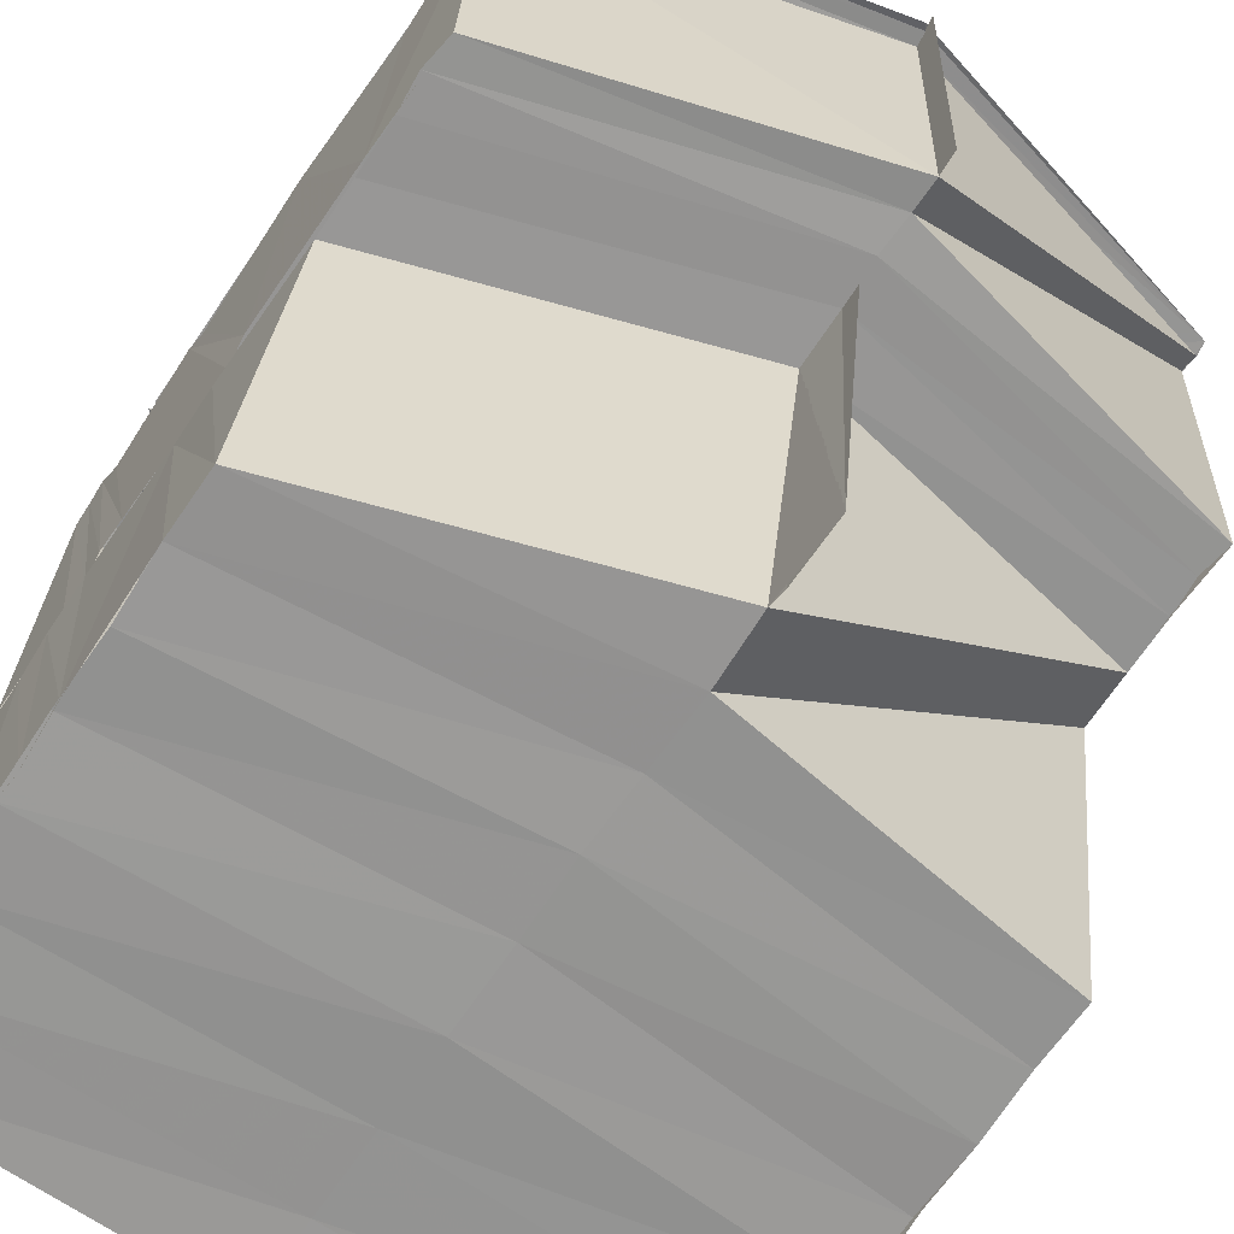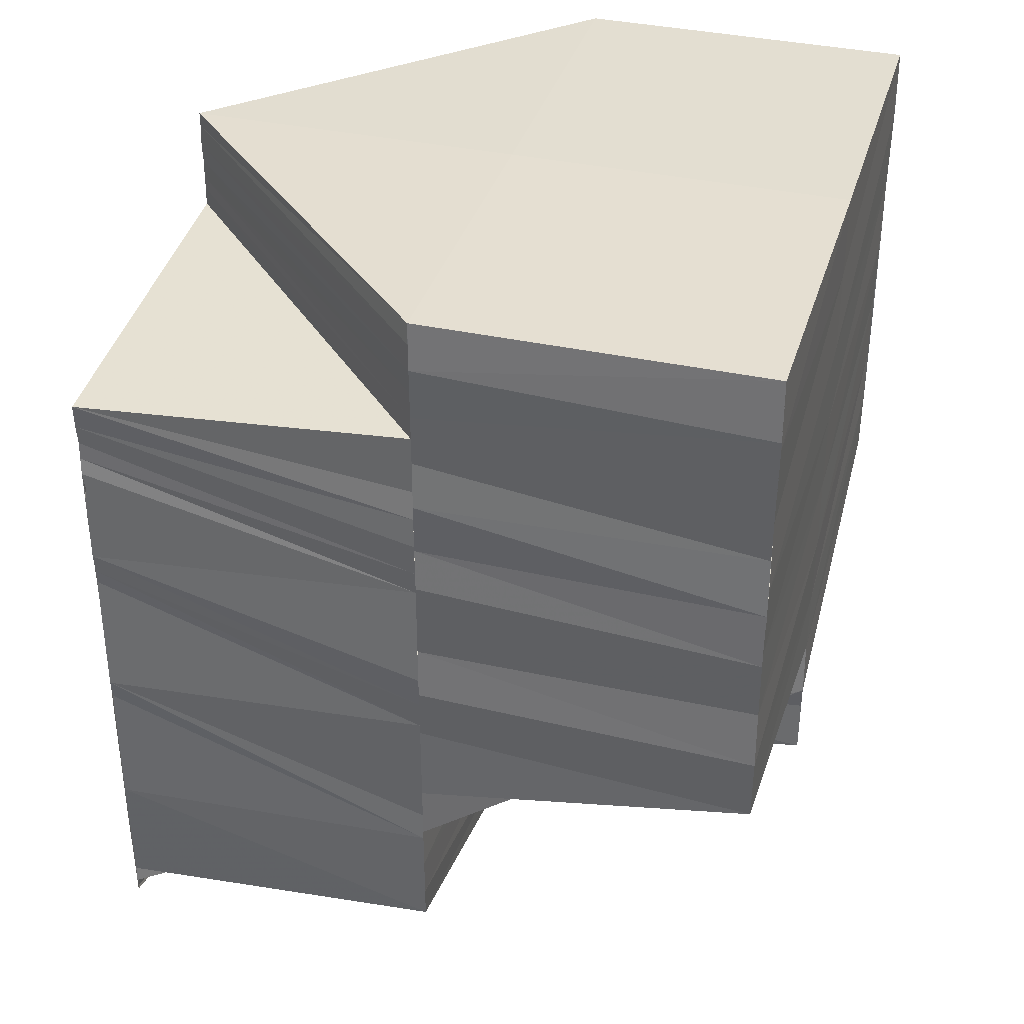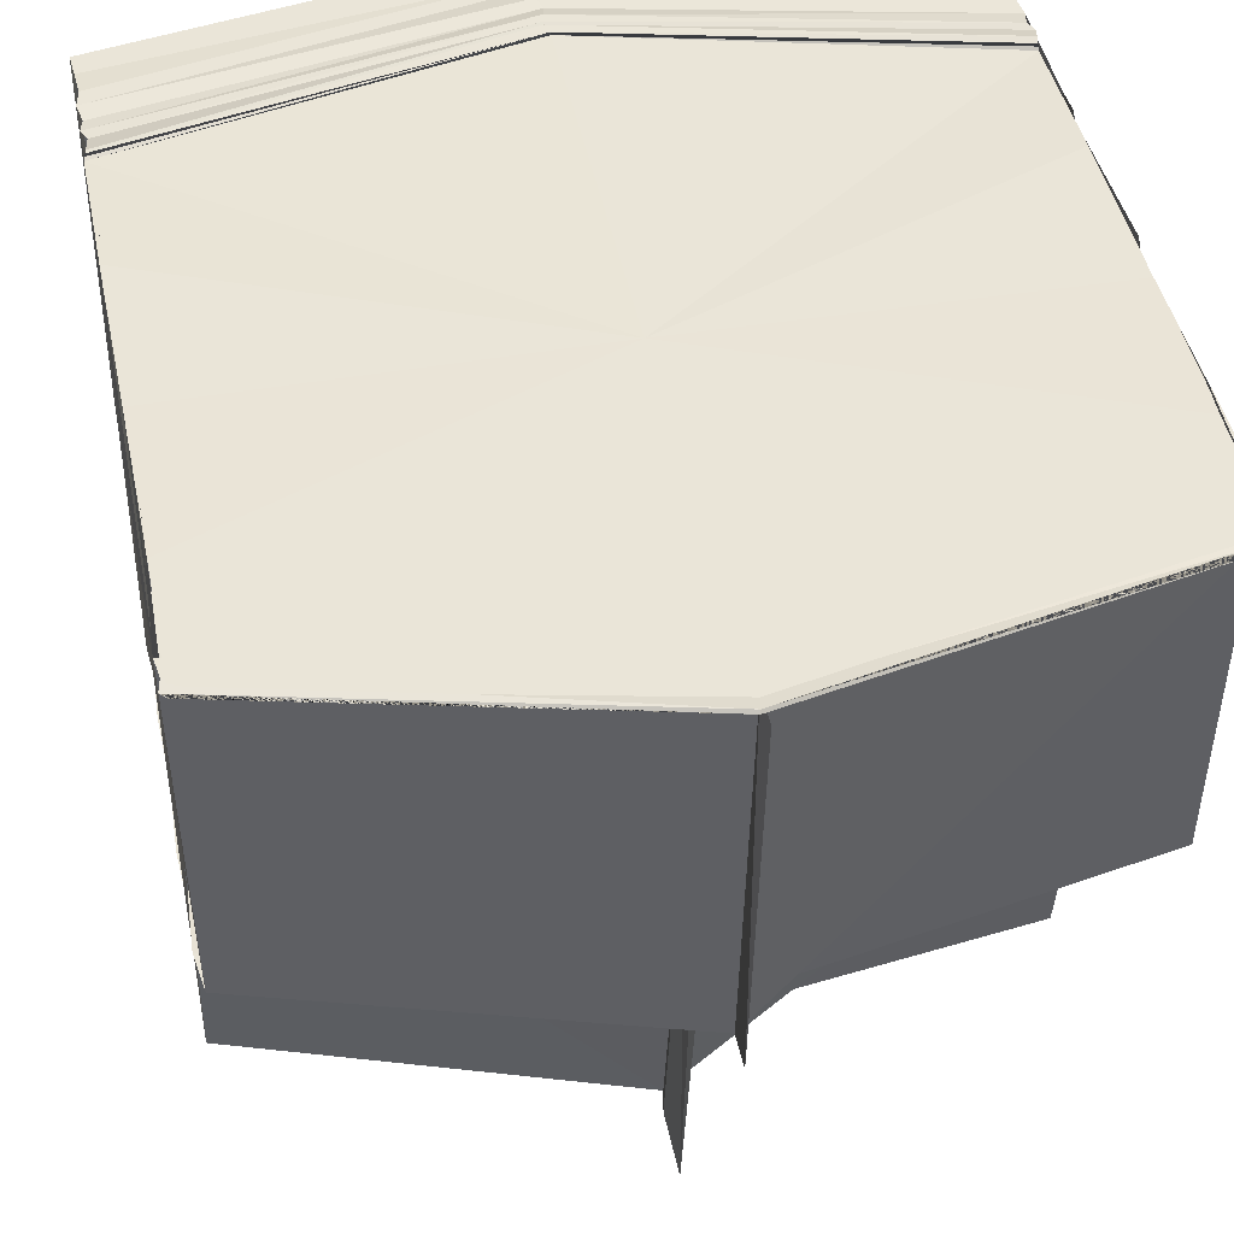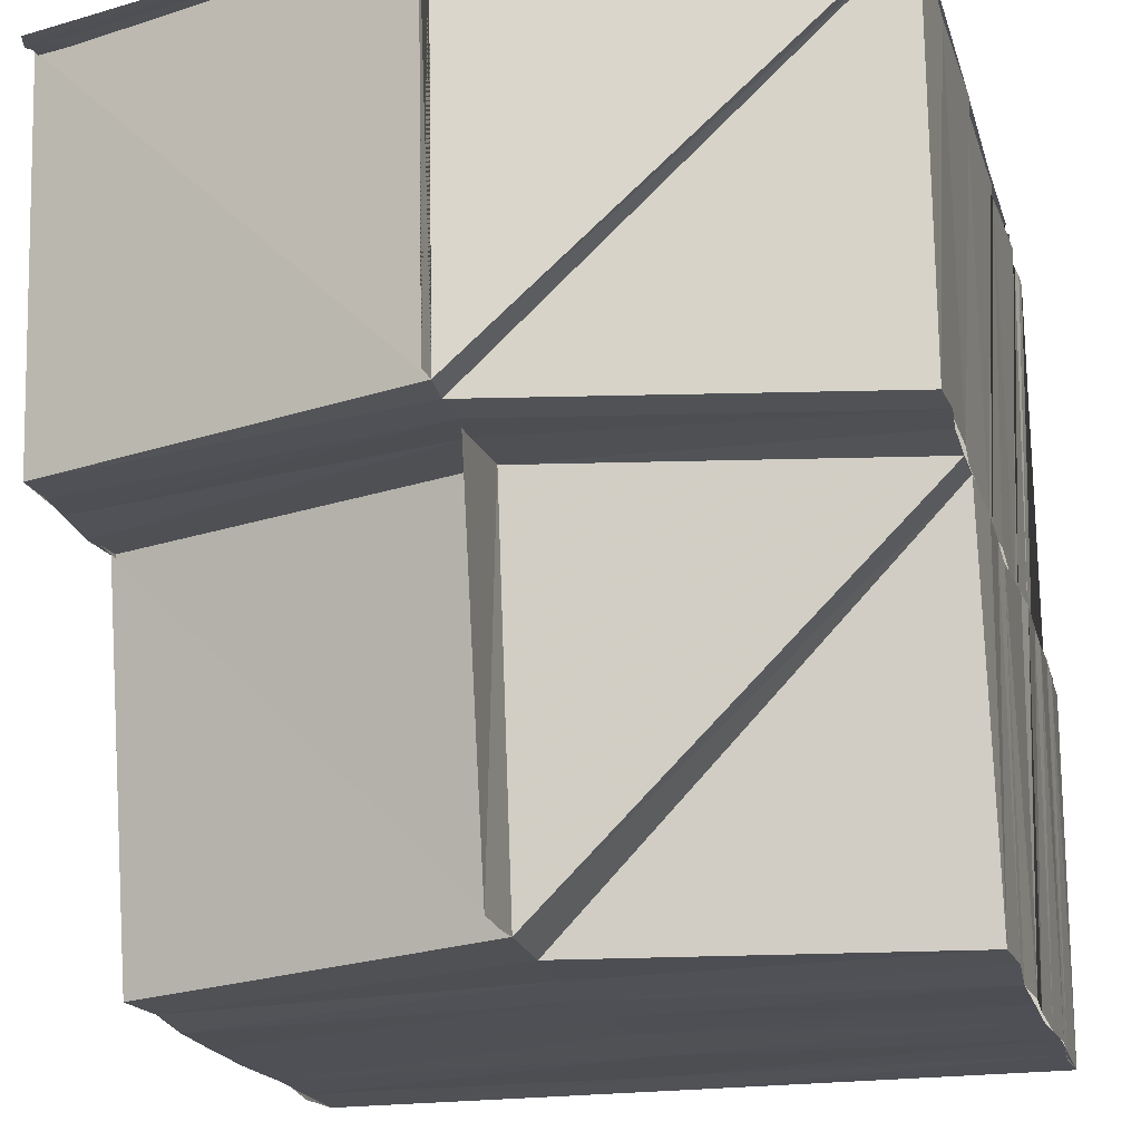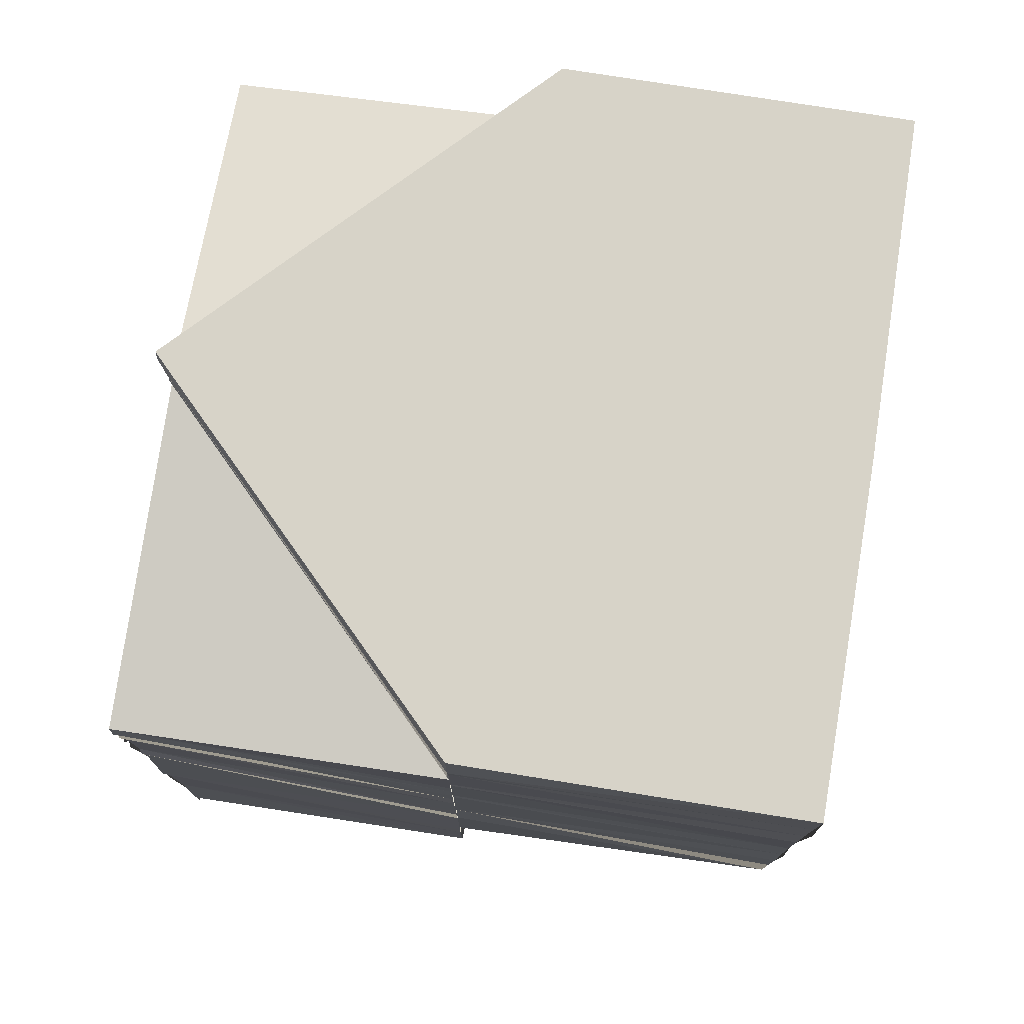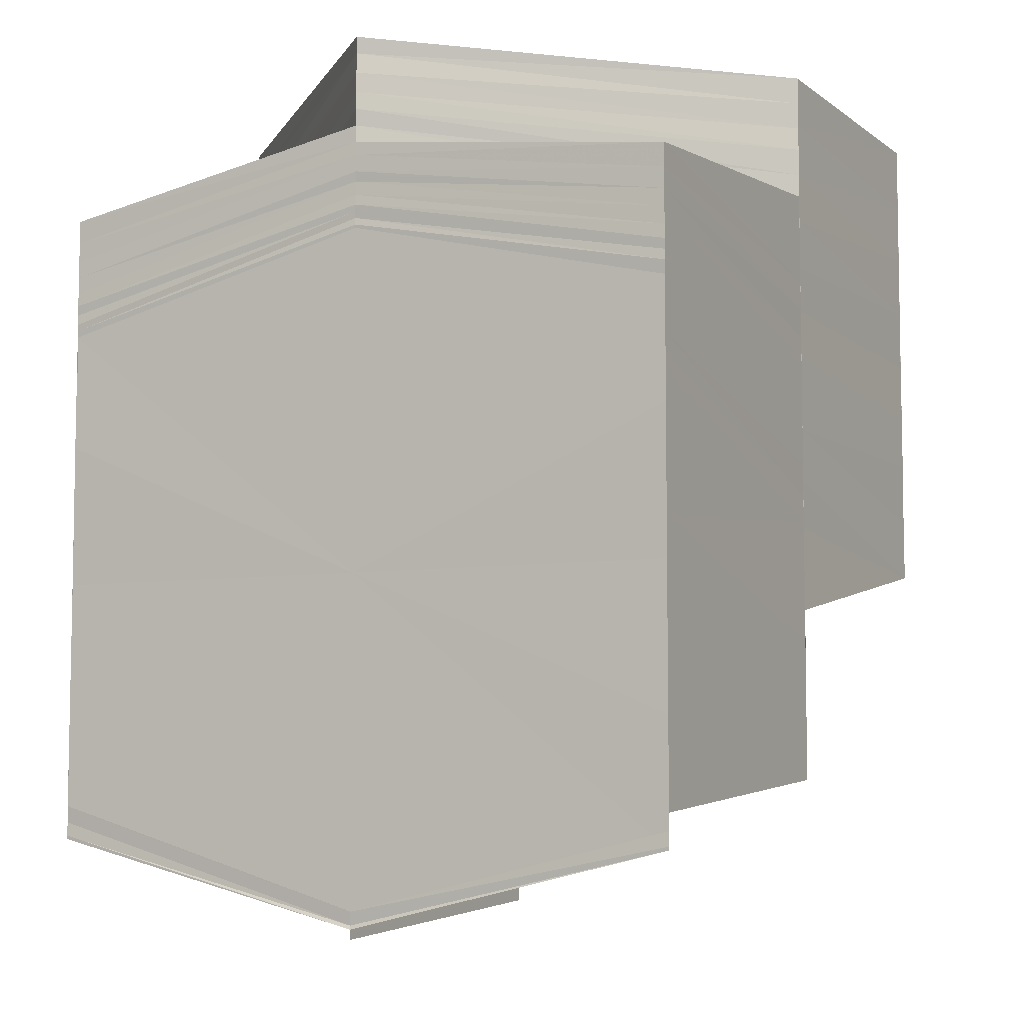
<metadata>
{"format":"obj","ext":"obj","renderer":"f3d","projection":"perspective","resolution":1024,"background":"white","views":[{"elev":-67.6,"azim":145.8,"up":"+Y"},{"elev":36.2,"azim":-73.8,"up":"+Z"},{"elev":44.2,"azim":168.9,"up":"+Y"},{"elev":-19.2,"azim":-165.8,"up":"+Y"},{"elev":76.7,"azim":-80.9,"up":"+Z"},{"elev":-6.3,"azim":-152.1,"up":"+Z"}]}
</metadata>
<code>
o 30561
v 2206 1902 13.06
v 2206 1902 13.06
v 2206 1902 13.06
v 2206 1902 13.06
v 2206 1902 13.06
v 2206 1902 13.06
v 2206 1902 13.06
v 2206 1902 13.06
v 2206 1902 13.06
v 2206 1902 13.06
v 2206 1902 13.06
v 2206 1902 13.06
v 2206 1902 13.06
v 2206 1902 13.06
v 2206 1902 13.06
v 2206 1902 13.06
v 2206 1902 13.06
v 2206 1902 13.06
v 2206 1902 13.06
v 2206 1902 13.06
v 2206 1902 13.06
v 2206 1902 13.06
v 2206 1902 13.06
v 2206 1902 13.06
v 2206 1902 13.06
v 2206 1902 13.06
v 2206 1902 13.06
v 2206 1902 13.06
v 2206 1902 13.06
v 2206 1902 13.06
v 2206 1902 13.06
v 2206 1902 13.06
v 2206 1902 13.06
v 2206 1902 13.06
v 2206 1902 13.06
v 2206 1902 13.06
v 2206 1902 13.06
v 2206 1902 13.06
v 2206 1902 13.06
v 2206 1902 13.06
v 2206 1902 13.06
v 2206 1902 13.06
v 2206 1902 13.06
v 2206 1902 13.06
v 2206 1902 13.05
v 2206 1902 13.05
v 2206 1902 13.05
v 2206 1902 13.06
v 2206 1902 13.06
v 2206 1902 13.06
v 2206 1902 13.06
v 2206 1902 13.05
v 2206 1902 13.05
v 2206 1902 13.05
v 2206 1902 13.05
v 2206 1902 13.05
v 2206 1902 13.05
v 2206 1902 13.05
v 2206 1902 13.05
v 2206 1902 13.05
v 2206 1902 13.05
v 2206 1902 13.05
v 2206 1902 13.05
v 2206 1902 13.05
v 2206 1902 13.05
v 2206 1902 13.05
v 2206 1902 13.05
v 2206 1902 13.05
v 2206 1902 13.05
v 2206 1902 13.05
v 2206 1902 13.05
v 2206 1902 13.05
v 2206 1902 13.04
v 2206 1902 13.05
v 2206 1902 13.04
v 2206 1902 13.04
v 2206 1902 13.05
v 2206 1902 13.06
v 2206 1902 13.05
v 2206 1902 13.06
v 2206 1902 13.06
v 2206 1902 13.06
v 2206 1902 13.06
v 2206 1902 13.06
v 2206 1902 13.06
v 2206 1902 13.06
v 2206 1902 13.06
v 2206 1902 13.06
v 2206 1902 13.06
v 2206 1902 13.06
v 2206 1902 13.06
v 2206 1902 13.06
v 2206 1902 13.05
v 2206 1902 13.06
v 2206 1902 13.05
v 2206 1902 13.06
v 2206 1902 13.06
v 2206 1902 13.06
v 2206 1902 13.05
v 2206 1902 13.05
v 2206 1902 13.05
v 2206 1902 13.05
v 2206 1902 13.05
v 2206 1902 13.04
v 2206 1902 13.05
v 2206 1902 13.06
v 2206 1902 13.06
v 2206 1902 13.06
v 2206 1902 13.06
v 2206 1902 13.06
v 2206 1902 13.06
v 2206 1902 13.06
v 2206 1902 13.05
v 2206 1902 13.06
v 2206 1902 13.06
v 2206 1902 13.05
v 2206 1902 13.06
v 2206 1902 13.06
v 2206 1902 13.05
v 2206 1902 13.05
v 2206 1902 13.06
v 2206 1902 13.05
v 2206 1902 13.05
v 2206 1902 13.05
v 2206 1902 13.04
v 2206 1902 13.04
v 2206 1902 13.04
v 2206 1902 13.04
v 2206 1902 13.04
v 2206 1902 13.04
v 2206 1902 13.04
v 2206 1902 13.04
v 2206 1902 13.04
v 2206 1902 13.04
v 2206 1902 13.04
v 2206 1902 13.04
v 2206 1902 13.04
v 2206 1902 13.04
v 2206 1902 13.04
v 2206 1902 13.04
v 2206 1902 13.04
v 2206 1902 13.04
v 2206 1902 13.04
v 2206 1902 13.04
v 2206 1902 13.04
v 2206 1902 13.04
v 2206 1902 13.04
v 2206 1902 13.04
v 2206 1902 13.04
v 2206 1902 13.04
v 2206 1902 13.04
v 2206 1902 13.04
v 2206 1902 13.04
v 2206 1902 13.04
v 2206 1902 13.04
v 2206 1902 13.04
v 2206 1902 13.04
v 2206 1902 13.04
v 2206 1902 13.04
v 2206 1902 13.05
v 2206 1902 13.05
v 2206 1902 13.05
v 2206 1902 13.05
v 2206 1902 13.05
v 2206 1902 13.05
v 2206 1902 13.05
v 2206 1902 13.05
v 2206 1902 13.05
v 2206 1902 13.05
v 2206 1902 13.06
v 2206 1902 13.06
v 2206 1902 13.06
v 2206 1902 13.06
v 2206 1902 13.05
v 2206 1902 13.06
v 2206 1902 13.06
v 2206 1902 13.06
v 2206 1902 13.06
v 2206 1902 13.06
v 2206 1902 13.06
v 2206 1902 13.06
v 2206 1902 13.06
v 2206 1902 13.06
v 2206 1902 13.06
v 2206 1902 13.06
v 2206 1902 13.06
v 2206 1902 13.06
v 2206 1902 13.06
v 2206 1902 13.06
v 2206 1902 13.06
v 2206 1902 13.06
v 2206 1902 13.06
v 2206 1902 13.06
v 2206 1902 13.06
v 2206 1902 13.06
v 2206 1902 13.06
v 2206 1902 13.06
v 2206 1902 13.06
v 2206 1902 13.06
v 2206 1902 13.06
v 2206 1902 13.06
v 2206 1902 13.06
v 2206 1902 13.06
v 2206 1902 13.06
v 2206 1902 13.06
v 2206 1902 13.06
v 2206 1902 13.06
v 2206 1902 13.06
v 2206 1902 13.06
v 2206 1902 13.06
v 2206 1902 13.06
v 2206 1902 13.05
v 2206 1902 13.06
v 2206 1902 13.06
v 2206 1902 13.05
v 2206 1902 13.05
v 2206 1902 13.05
v 2206 1902 13.05
v 2206 1902 13.06
v 2206 1902 13.06
v 2206 1902 13.05
v 2206 1902 13.05
v 2206 1902 13.05
v 2206 1902 13.05
v 2206 1902 13.05
v 2206 1902 13.04
v 2206 1902 13.04
v 2206 1902 13.05
v 2206 1902 13.05
v 2206 1902 13.05
v 2206 1902 13.04
v 2206 1902 13.04
v 2206 1902 13.04
v 2206 1902 13.04
v 2206 1902 13.04
v 2206 1902 13.04
v 2206 1902 13.04
v 2206 1902 13.04
v 2206 1902 13.04
v 2206 1902 13.04
v 2206 1902 13.04
v 2206 1902 13.06
v 2206 1902 13.06
v 2206 1902 13.06
v 2206 1902 13.05
v 2206 1902 13.05
v 2206 1902 13.05
v 2206 1902 13.04
v 2206 1902 13.04
v 2206 1902 13.04
v 2206 1902 13.04
v 2206 1902 13.05
v 2206 1902 13.04
v 2206 1902 13.04
v 2206 1902 13.04
v 2206 1902 13.04
v 2206 1902 13.04
v 2206 1902 13.04
v 2206 1902 13.05
v 2206 1902 13.04
v 2206 1902 13.04
v 2206 1902 13.04
v 2206 1902 13.04
v 2206 1902 13.04
v 2206 1902 13.04
v 2206 1902 13.04
v 2206 1902 13.04
v 2206 1902 13.06
v 2206 1902 13.06
v 2206 1902 13.06
v 2206 1902 13.06
v 2206 1902 13.06
v 2206 1902 13.06
v 2206 1902 13.06
f 1 2 3
f 3 4 5
f 5 6 7
f 6 8 9
f 10 11 1
f 11 2 12
f 11 13 2
f 14 15 8
f 6 14 16
f 16 17 18
f 14 19 20
f 19 21 15
f 20 22 17
f 23 24 17
f 24 25 22
f 26 23 27
f 27 28 10
f 29 30 22
f 25 31 30
f 19 32 29
f 28 33 34
f 28 35 33
f 31 36 35
f 37 35 30
f 35 38 33
f 32 39 37
f 35 40 38
f 40 41 38
f 40 42 41
f 42 43 41
f 42 44 43
f 44 45 43
f 44 46 45
f 46 47 45
f 48 49 35
f 48 50 51
f 45 47 52
f 47 53 54
f 55 56 53
f 47 55 57
f 58 59 56
f 55 58 60
f 57 61 62
f 63 64 61
f 65 63 61
f 66 65 62
f 62 61 67
f 61 68 67
f 61 69 68
f 62 67 70
f 69 71 72
f 69 73 71
f 74 75 69
f 74 76 75
f 77 62 70
f 52 62 77
f 77 70 78
f 79 52 77
f 80 77 78
f 79 77 80
f 80 78 81
f 82 79 80
f 83 80 81
f 82 80 83
f 13 82 83
f 83 81 84
f 13 83 2
f 2 83 84
f 2 84 85
f 4 86 87
f 4 88 86
f 88 32 86
f 88 89 32
f 89 90 32
f 89 91 90
f 91 92 90
f 91 93 92
f 93 94 92
f 93 95 94
f 68 95 93
f 32 96 21
f 97 98 96
f 99 100 95
f 101 102 95
f 101 103 102
f 104 103 105
f 106 107 39
f 106 108 107
f 108 109 110
f 111 110 112
f 108 113 114
f 113 115 109
f 116 117 115
f 113 116 118
f 119 120 116
f 116 120 121
f 119 122 120
f 122 123 120
f 122 124 123
f 125 124 122
f 125 126 124
f 127 126 125
f 128 127 125
f 129 127 130
f 131 132 129
f 132 133 134
f 135 133 134
f 136 133 137
f 138 134 139
f 138 128 140
f 141 138 140
f 141 140 142
f 143 144 141
f 145 146 138
f 145 147 146
f 148 145 149
f 150 141 142
f 150 142 151
f 152 141 150
f 152 153 141
f 154 145 153
f 155 152 150
f 155 150 156
f 157 154 153
f 150 158 159
f 160 154 157
f 161 160 157
f 161 157 162
f 163 161 162
f 164 161 163
f 165 164 163
f 165 163 166
f 167 165 166
f 167 166 168
f 169 167 168
f 170 167 169
f 171 172 169
f 173 169 174
f 175 171 174
f 176 174 177
f 178 175 177
f 179 177 180
f 181 178 180
f 182 180 183
f 184 181 183
f 185 186 179
f 187 185 188
f 118 186 185
f 185 189 190
f 186 191 189
f 114 185 192
f 193 192 194
f 195 196 192
f 196 197 185
f 197 198 186
f 186 199 176
f 121 199 186
f 199 200 191
f 121 201 199
f 201 202 199
f 202 203 200
f 199 202 173
f 201 204 202
f 204 205 202
f 202 205 170
f 204 206 205
f 205 207 170
f 206 208 205
f 205 208 207
f 206 209 208
f 208 210 207
f 209 211 208
f 208 211 210
f 209 212 211
f 211 213 210
f 212 214 211
f 211 214 213
f 212 215 214
f 214 216 213
f 215 217 214
f 214 218 216
f 214 219 218
f 220 221 218
f 222 220 214
f 220 221 223
f 222 220 223
f 224 217 223
f 225 224 223
f 226 225 223
f 227 226 223
f 228 229 223
f 229 230 223
f 230 231 223
f 231 232 223
f 233 227 223
f 232 233 223
f 233 227 234
f 232 233 235
f 235 233 234
f 236 232 235
f 235 234 237
f 236 235 238
f 238 235 237
f 239 236 240
f 240 237 241
f 242 243 244
f 245 246 247
f 248 249 73
f 250 249 73
f 251 249 252
f 251 253 254
f 253 248 254
f 253 255 151
f 256 255 257
f 258 151 259
f 260 261 258
f 262 155 258
f 263 264 265
f 264 266 267
f 268 269 270
f 269 271 270
f 272 268 270
f 271 273 270
f 274 272 270
f 273 274 270

</code>
